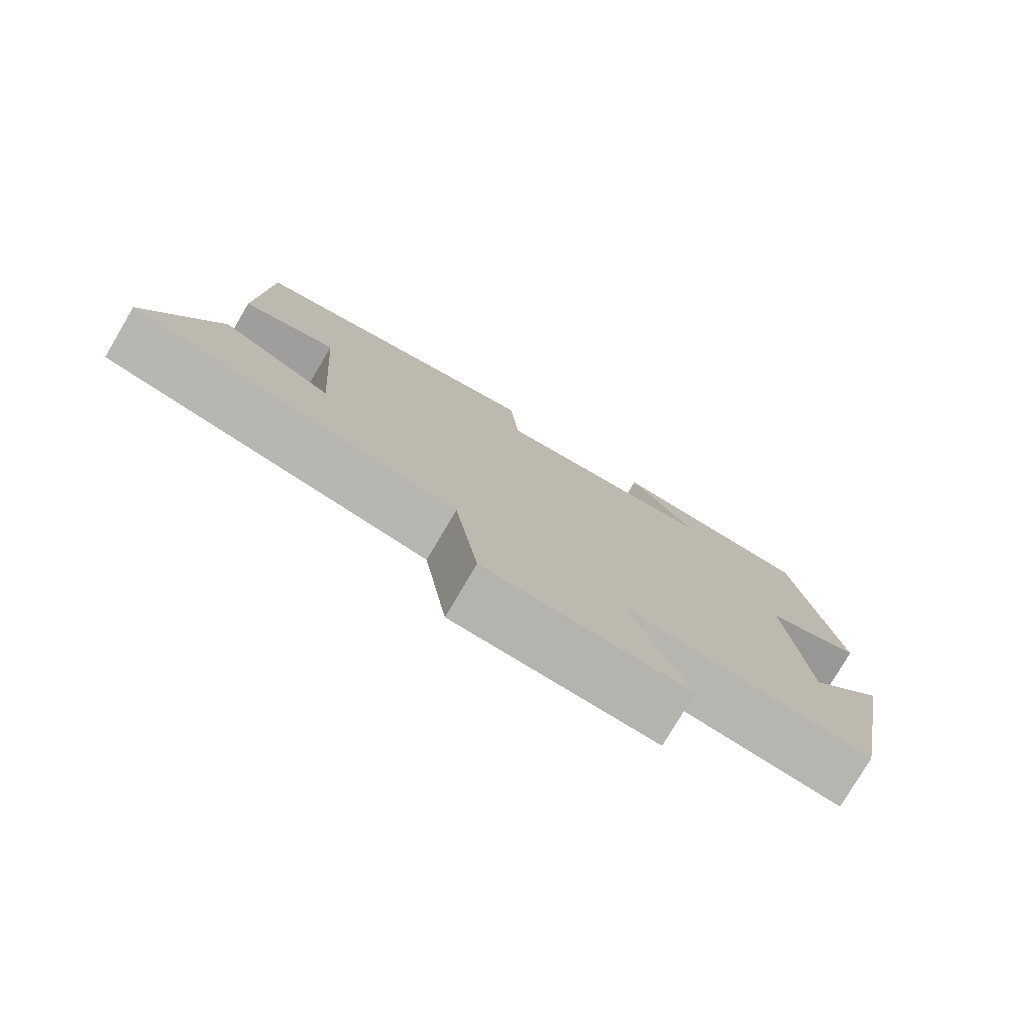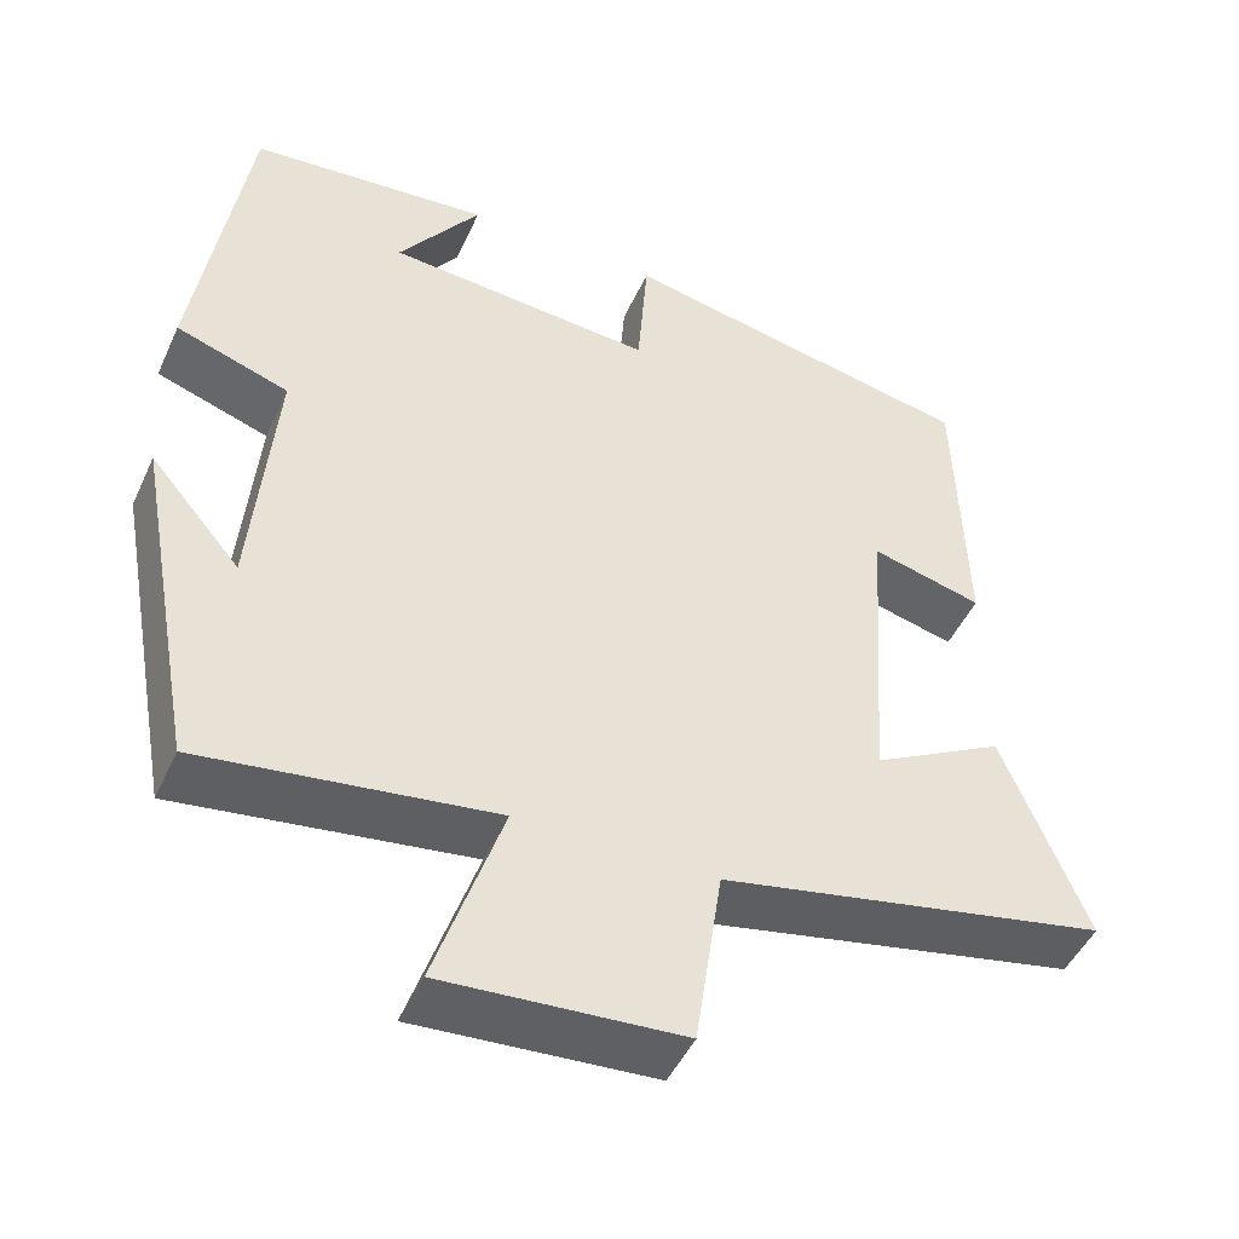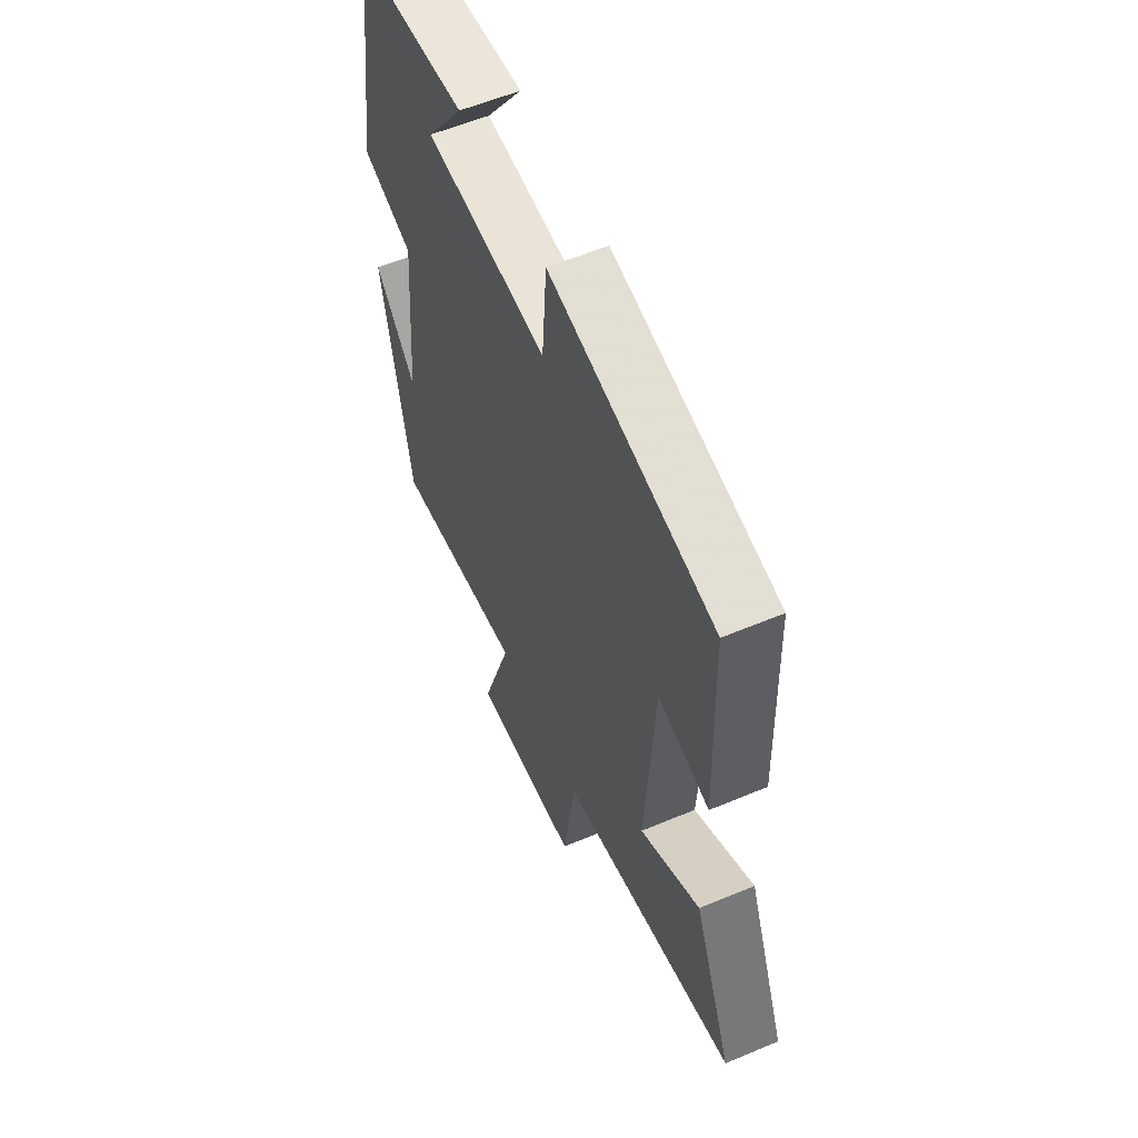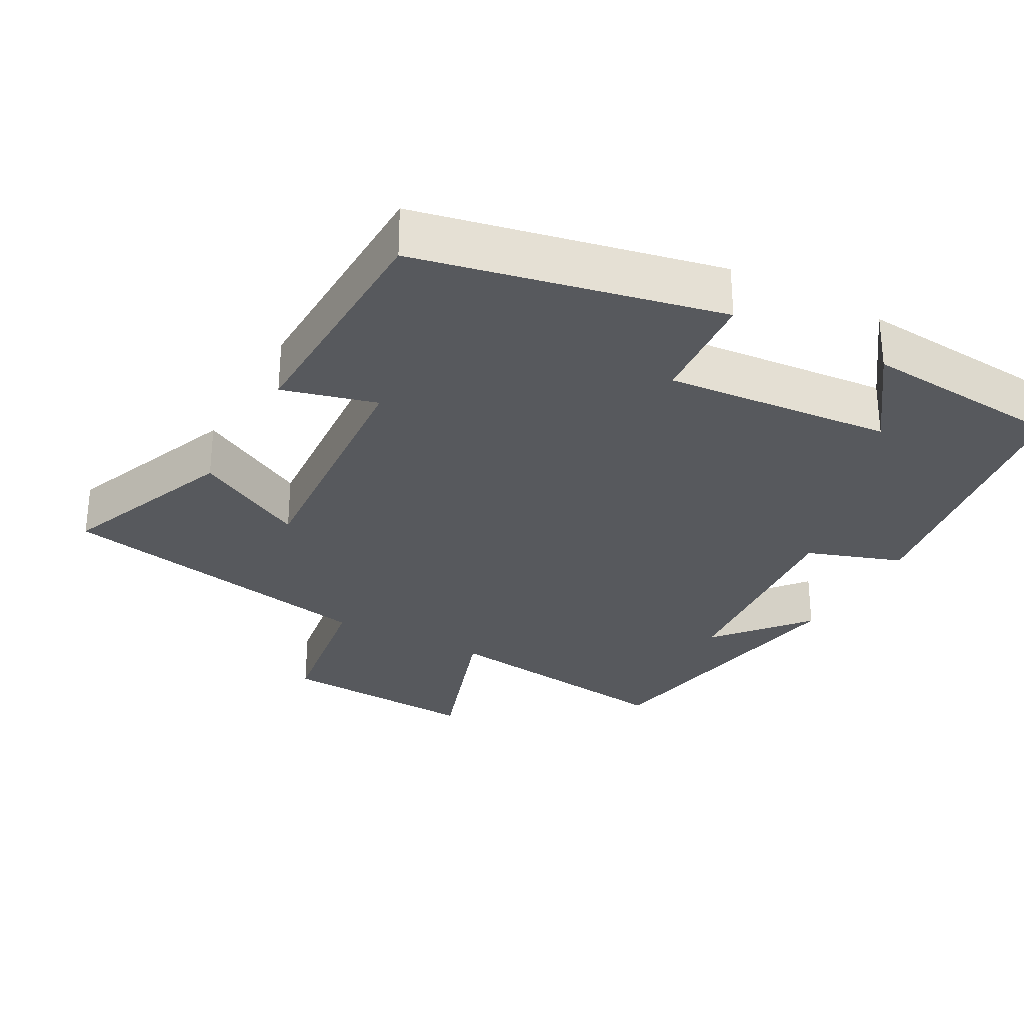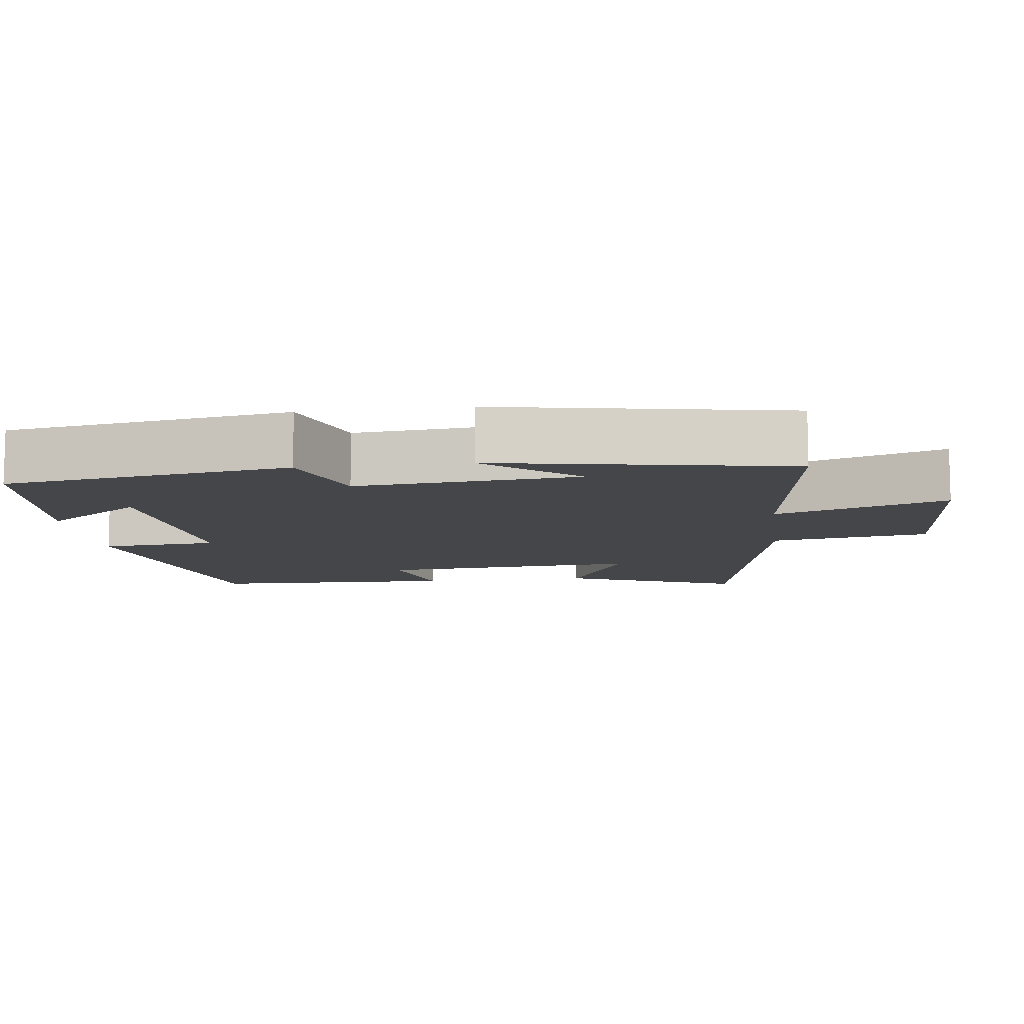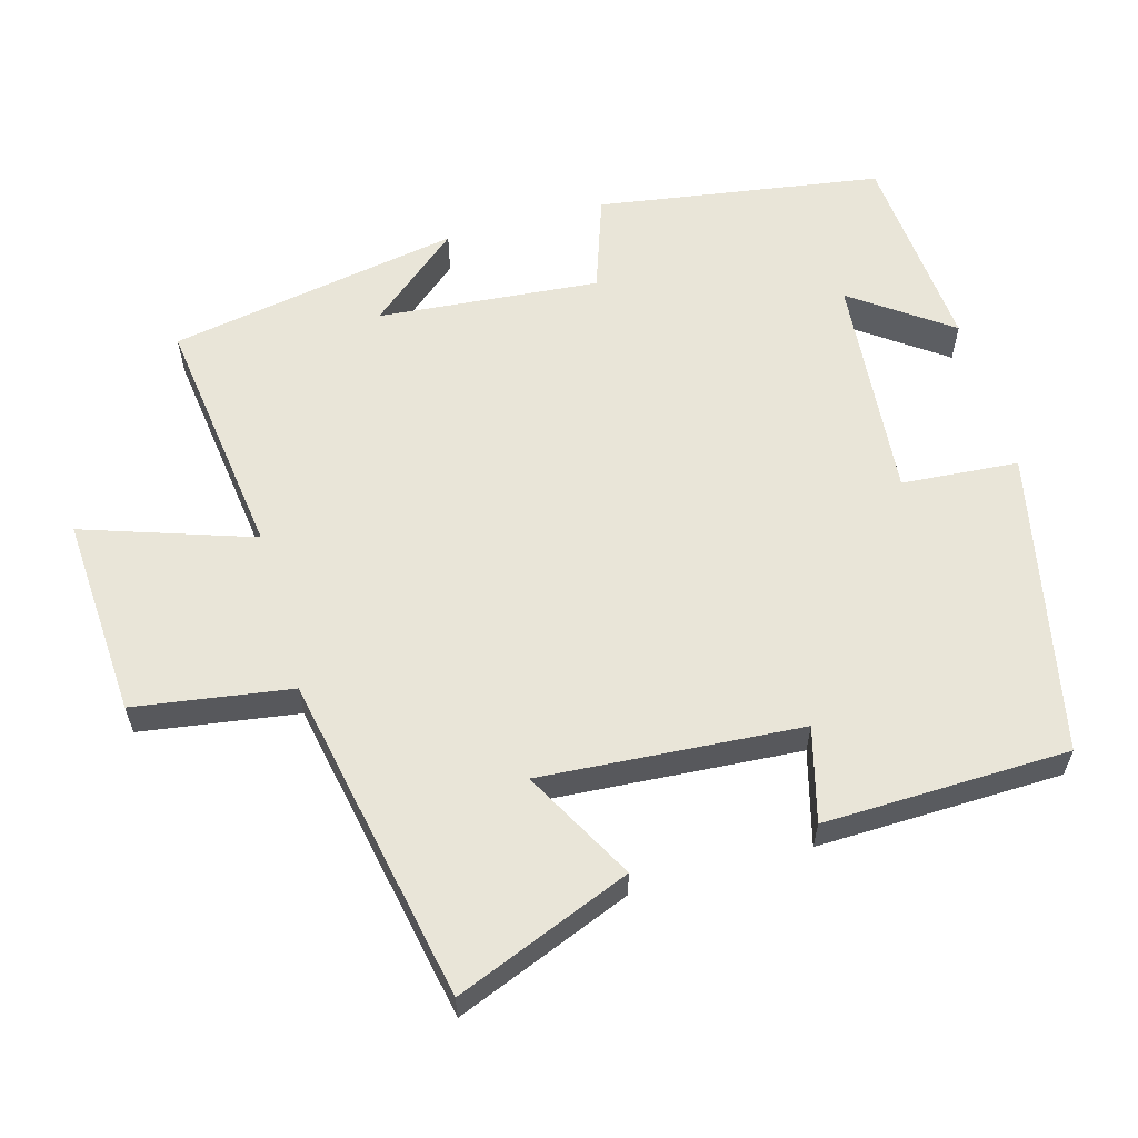
<metadata>
{"format":"obj","ext":"obj","renderer":"f3d","projection":"perspective","resolution":1024,"background":"white","views":[{"elev":-78.6,"azim":-30.6,"up":"+Z"},{"elev":-47.4,"azim":156.2,"up":"+Z"},{"elev":57.4,"azim":-113.6,"up":"+Z"},{"elev":-29.7,"azim":-28.4,"up":"+Y"},{"elev":-9.9,"azim":97.4,"up":"+Y"},{"elev":59.7,"azim":-105.5,"up":"+Y"}]}
</metadata>
<code>
v 0.441 0.07 0.475
v 0.5 0.07 0.083
v 0.368 0.07 0.038
v 0.394 0.07 -0.268
v 0.5 0.07 -0.143
v 0.426 0.07 -0.546
v 0.086 0.07 -0.5
v 0.164 0.07 -0.735
v -0.114 0.07 -0.717
v -0.146 0.07 -0.5
v -0.598 0.07 -0.409
v -0.5 0.07 -0.167
v -0.346 0.07 -0.251
v -0.37 0.07 0.109
v -0.5 0.07 0.075
v -0.49 0.07 0.414
v -0.071 0.07 0.5
v -0.059 0.07 0.339
v 0.255 0.07 0.365
v 0.159 0.07 0.5
v 0.441 0 0.475
v 0.5 0 0.083
v 0.368 0 0.038
v 0.394 0 -0.268
v 0.5 0 -0.143
v 0.426 0 -0.546
v 0.086 0 -0.5
v 0.164 0 -0.735
v -0.114 0 -0.717
v -0.146 0 -0.5
v -0.598 0 -0.409
v -0.5 0 -0.167
v -0.346 0 -0.251
v -0.37 0 0.109
v -0.5 0 0.075
v -0.49 0 0.414
v -0.071 0 0.5
v -0.059 0 0.339
v 0.255 0 0.365
v 0.159 0 0.5
f 19 20 1 2
f 18 19 2 3
f 16 17 18
f 15 16 18
f 14 15 18
f 18 3 4
f 14 18 4
f 13 14 4
f 10 11 12 13
f 10 13 4
f 7 8 9 10
f 7 10 4
f 6 7 4
f 4 5 6
f 22 21 40 39
f 23 22 39 38
f 38 37 36
f 38 36 35
f 38 35 34
f 24 23 38
f 24 38 34
f 24 34 33
f 33 32 31 30
f 24 33 30
f 30 29 28 27
f 24 30 27
f 24 27 26
f 26 25 24
f 1 21 22 2
f 2 22 23 3
f 3 23 24 4
f 4 24 25 5
f 5 25 26 6
f 6 26 27 7
f 7 27 28 8
f 8 28 29 9
f 9 29 30 10
f 10 30 31 11
f 11 31 32 12
f 12 32 33 13
f 13 33 34 14
f 14 34 35 15
f 15 35 36 16
f 16 36 37 17
f 17 37 38 18
f 18 38 39 19
f 19 39 40 20
f 20 40 21 1

</code>
